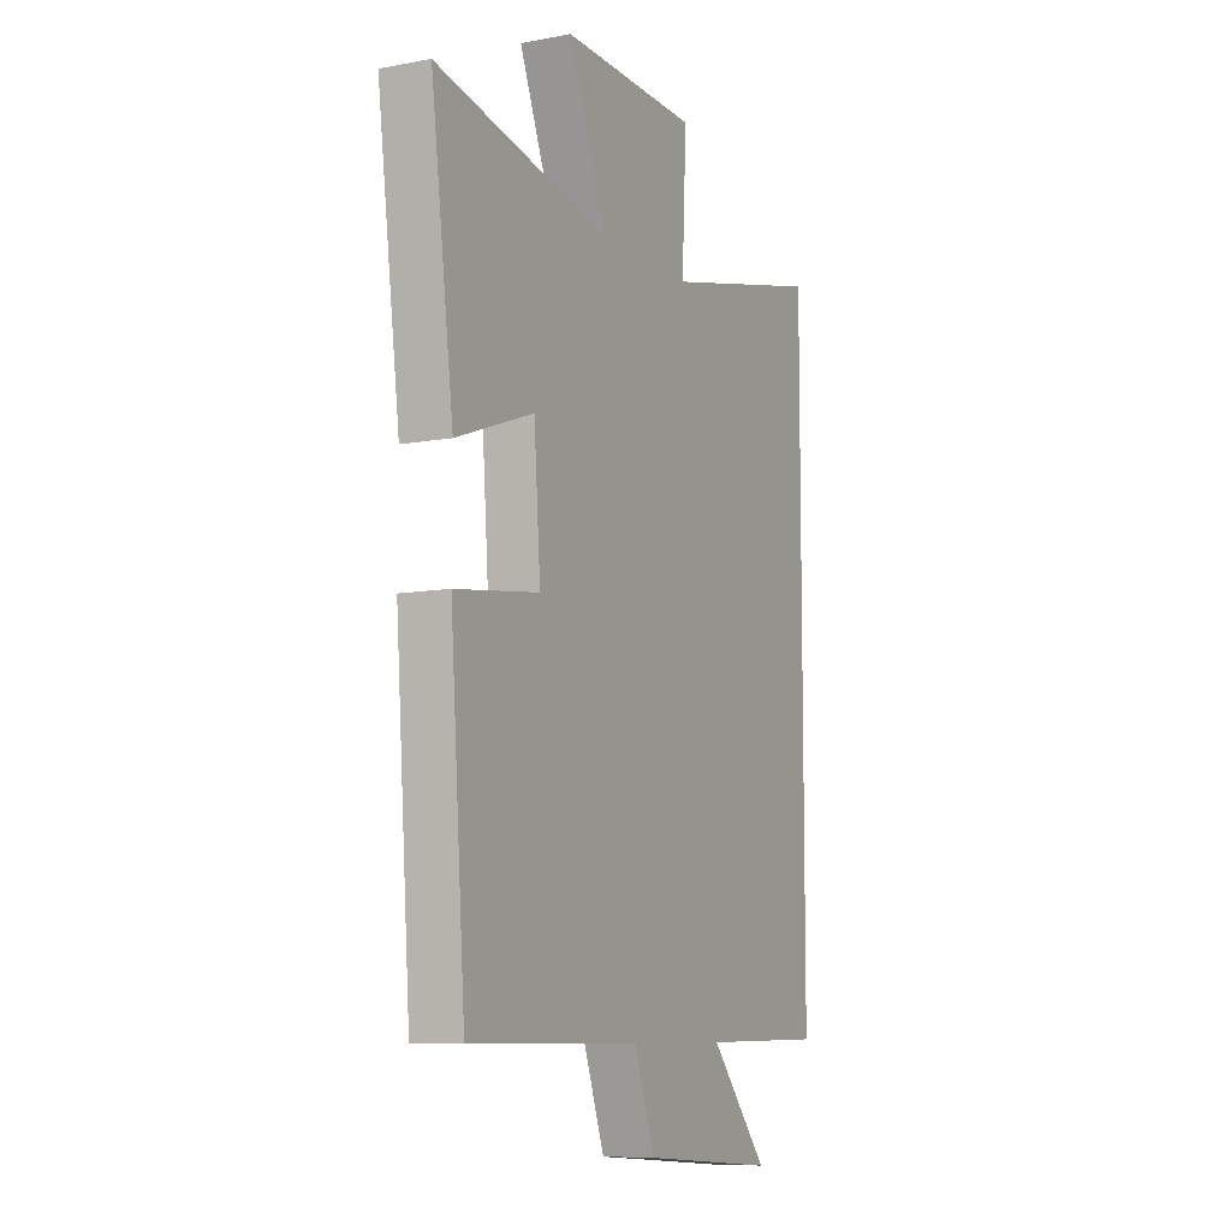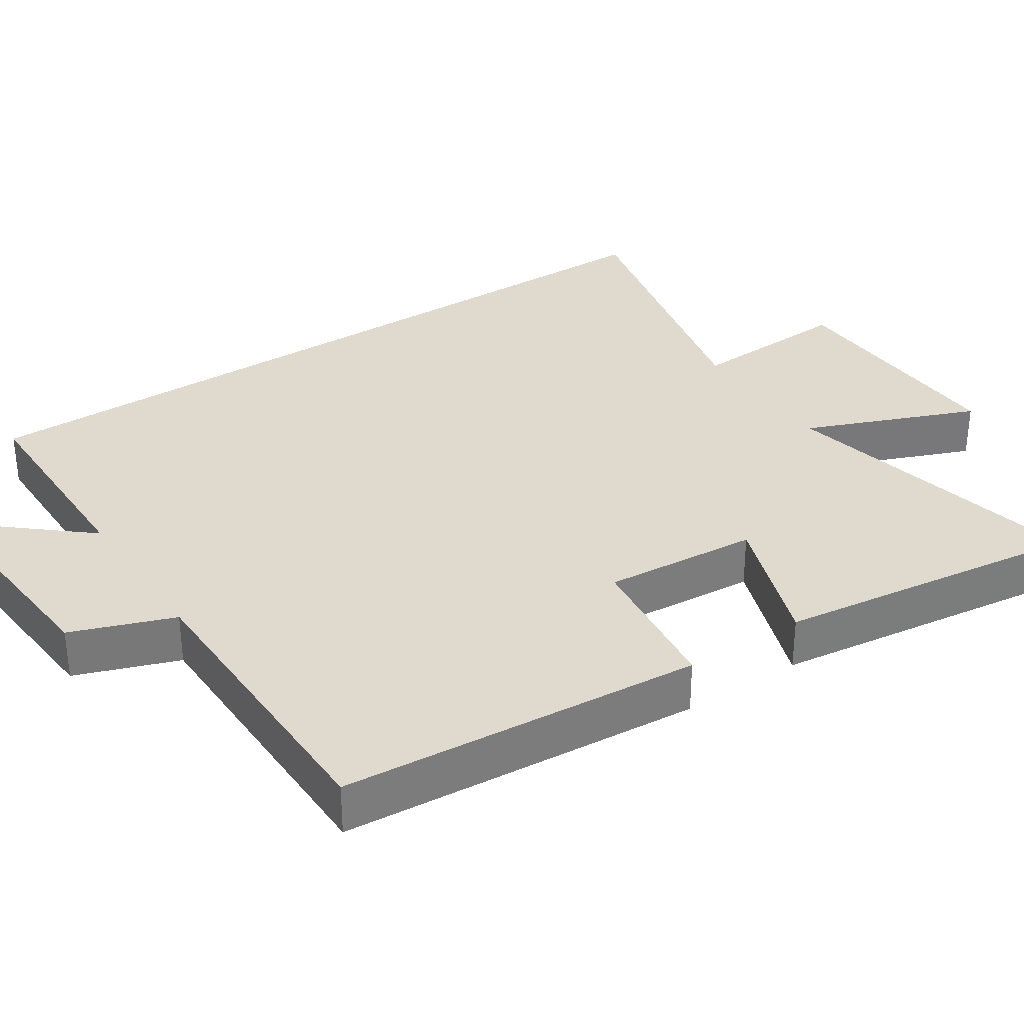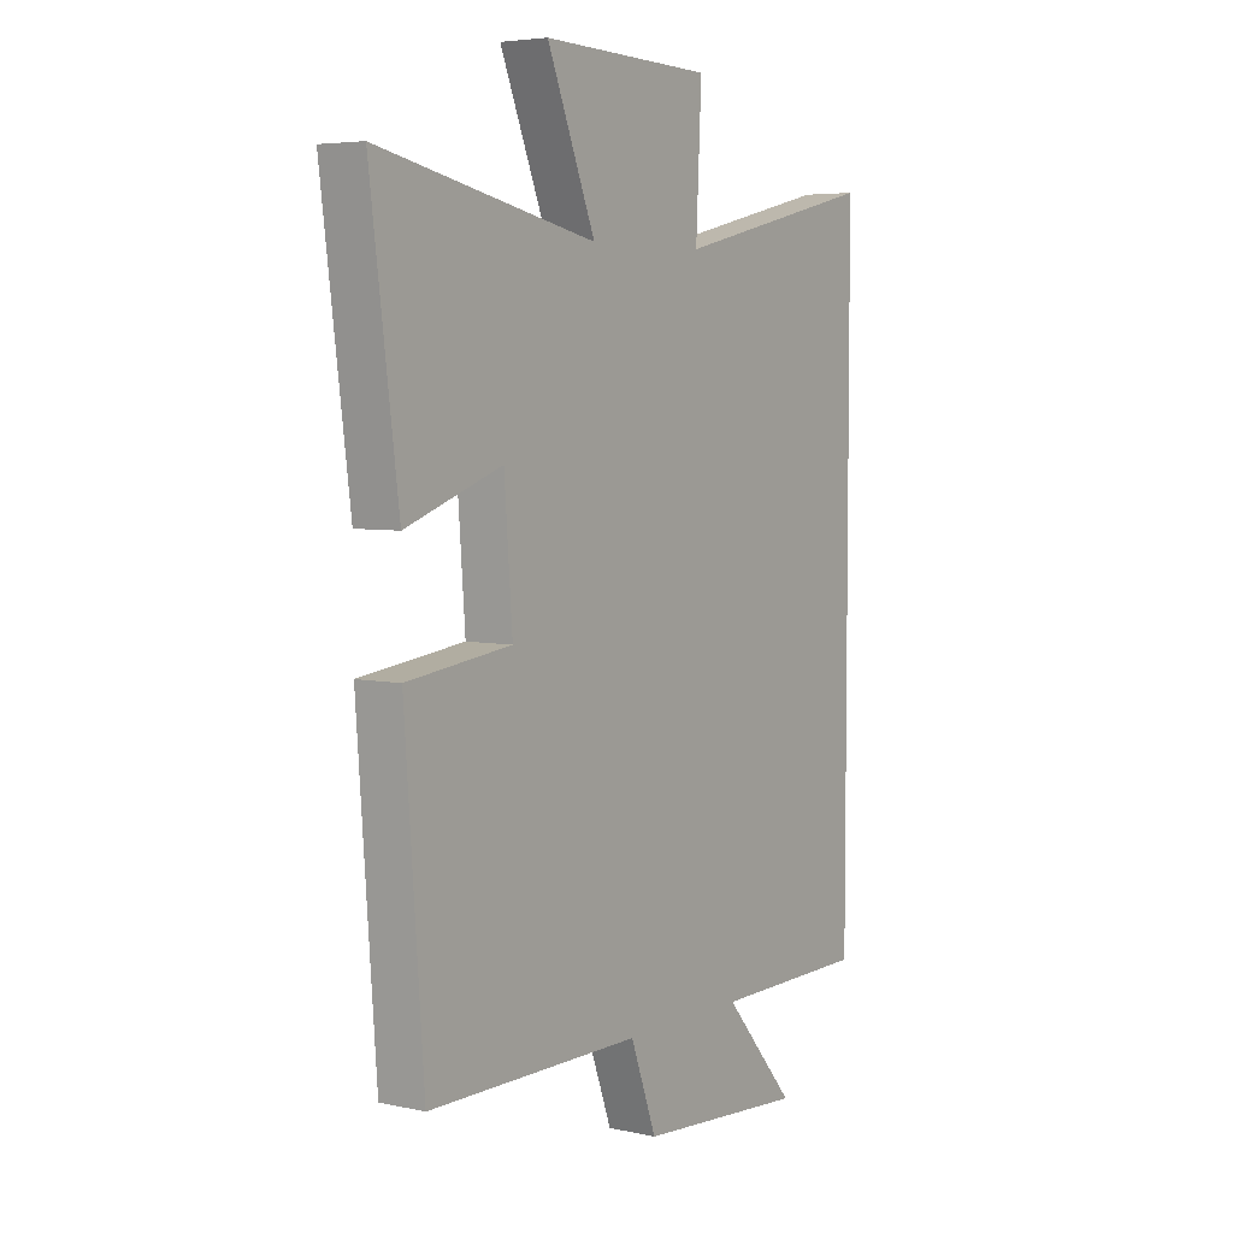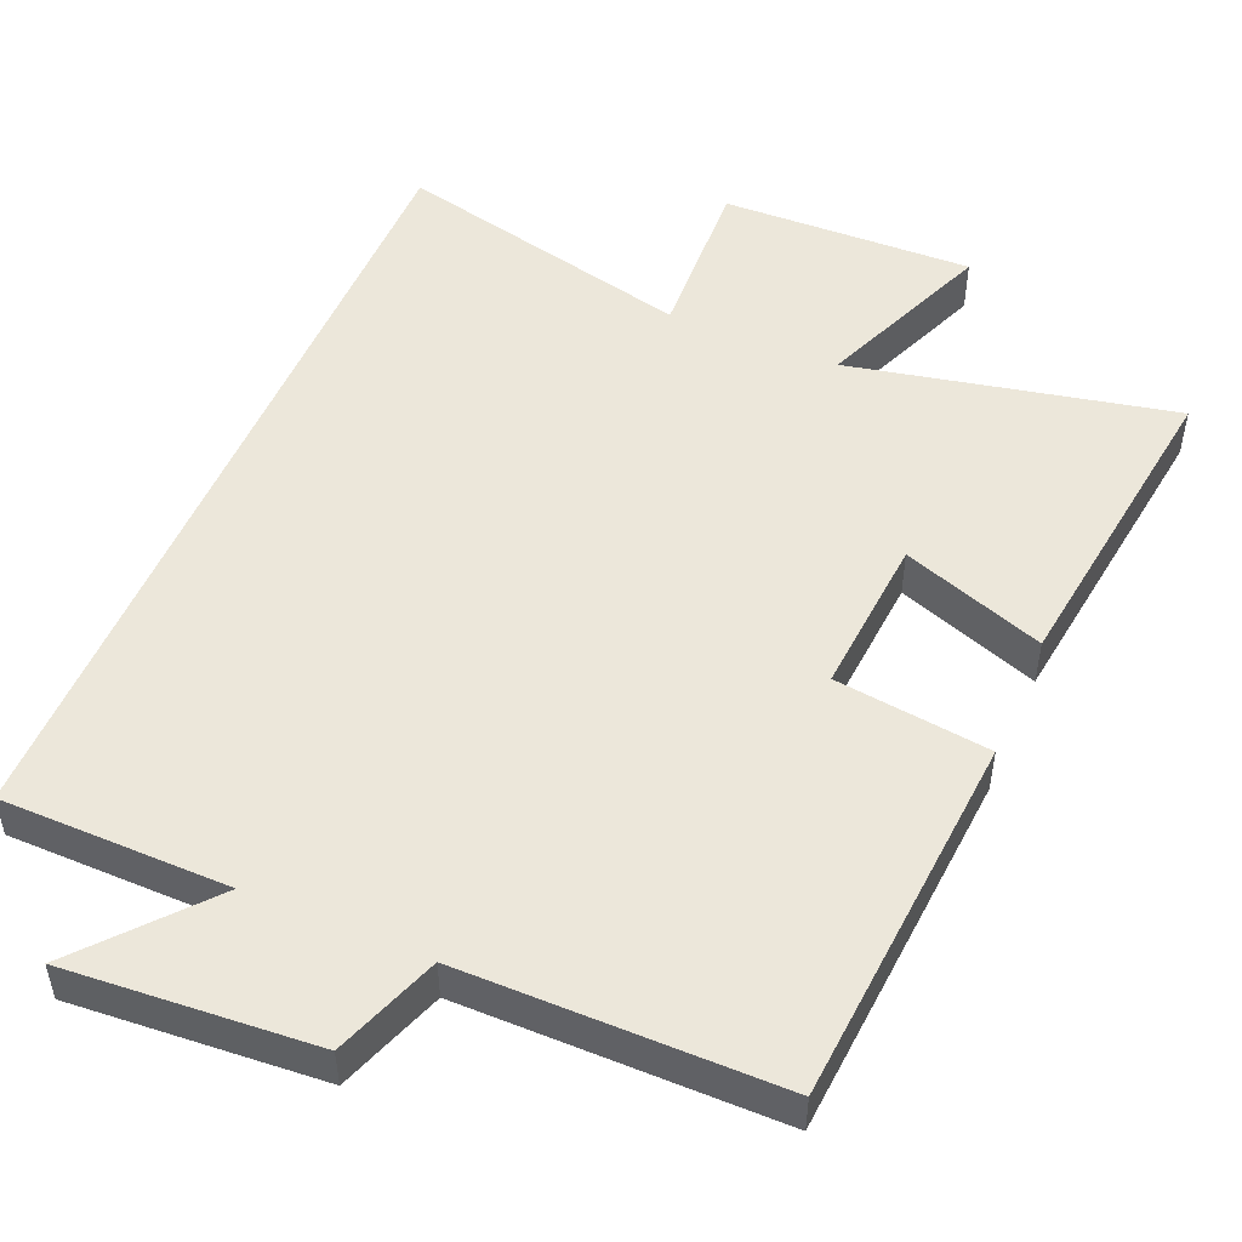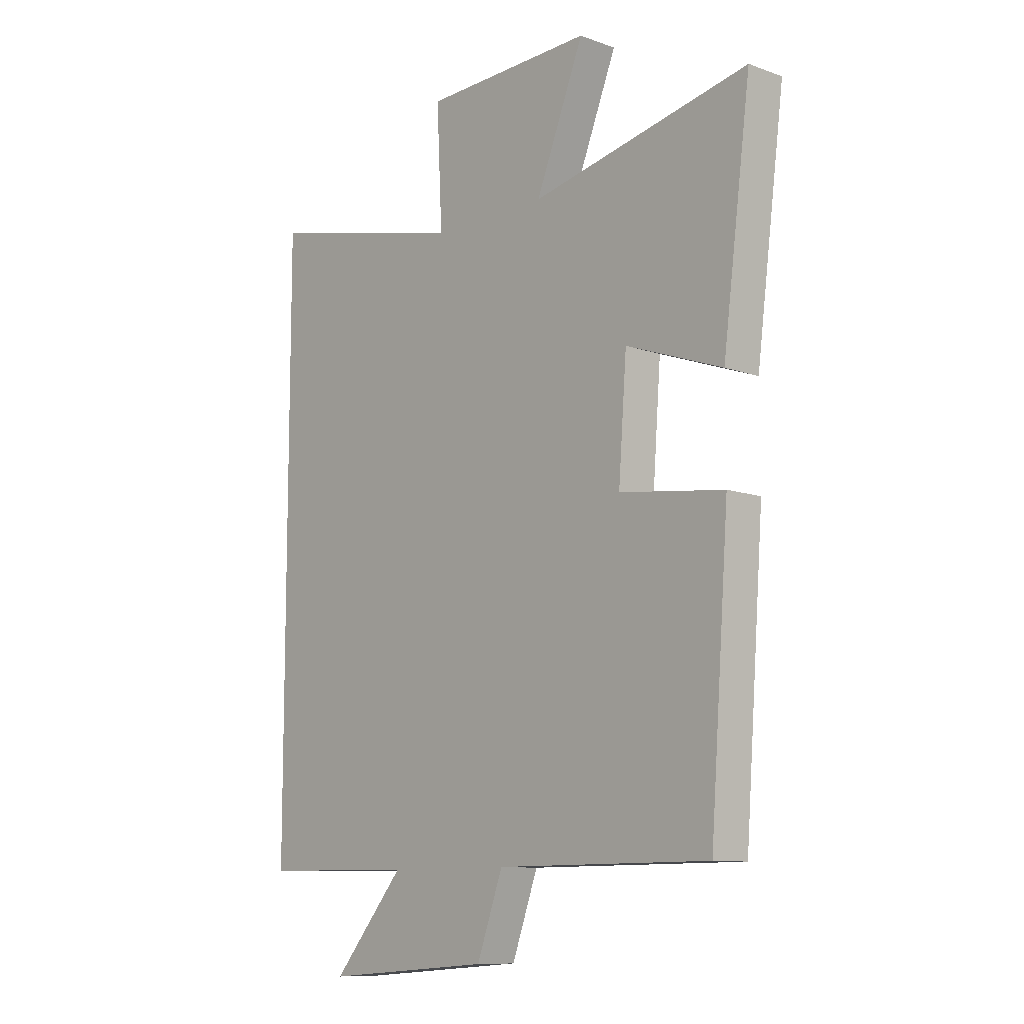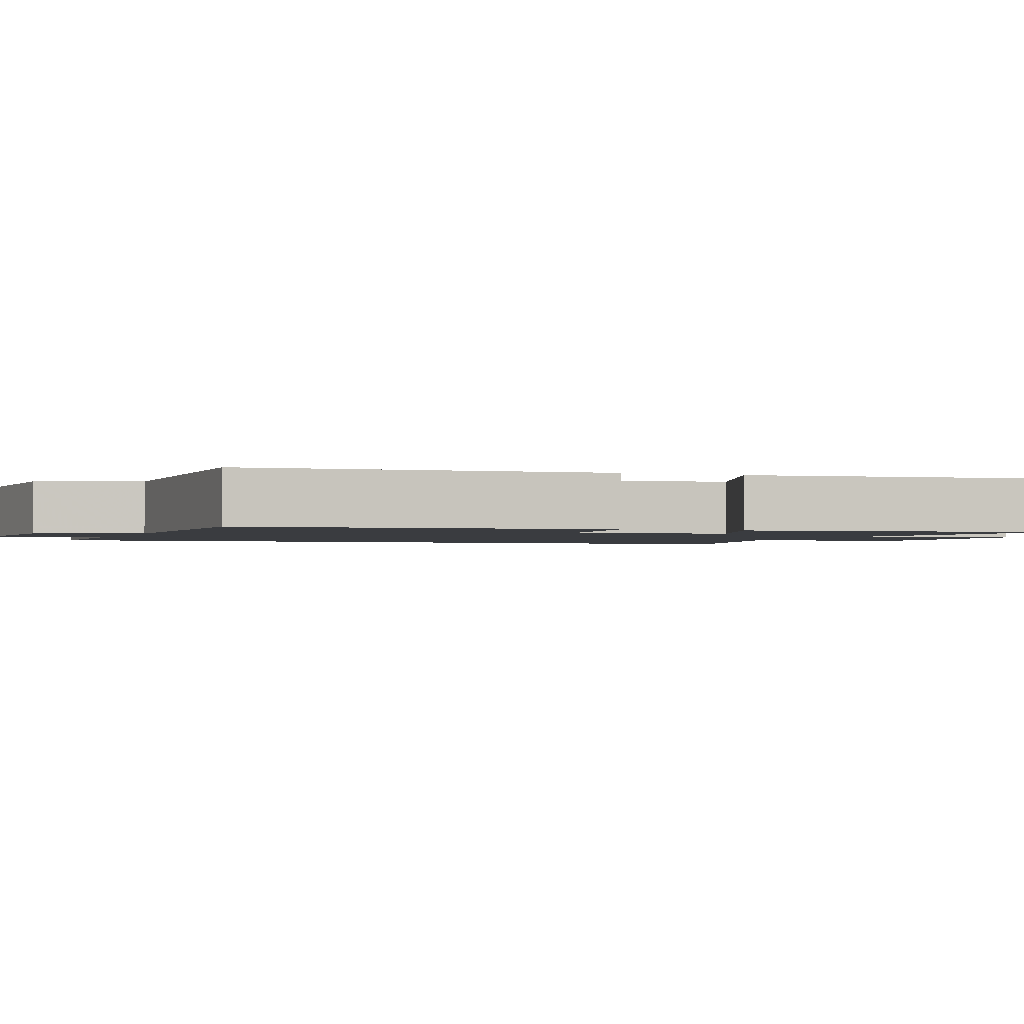
<metadata>
{"format":"obj","ext":"obj","renderer":"f3d","projection":"perspective","resolution":1024,"background":"white","views":[{"elev":-8.8,"azim":-63.3,"up":"+Z"},{"elev":32.8,"azim":-123.6,"up":"+Y"},{"elev":5.1,"azim":-55.5,"up":"+Z"},{"elev":50.3,"azim":-157.0,"up":"+Y"},{"elev":-10.4,"azim":-132.1,"up":"+Z"},{"elev":-1.7,"azim":-111.1,"up":"+Y"}]}
</metadata>
<code>
v -0.463 0.07 -0.499
v -0.5 0.07 -0.003
v -0.294 0.07 0.023
v -0.31 0.07 0.235
v -0.5 0.07 0.167
v -0.555 0.07 0.59
v -0.126 0.07 0.5
v -0.221 0.07 0.734
v 0.113 0.07 0.724
v 0.102 0.07 0.5
v 0.5 0.07 0.594
v 0.5 0.07 -0.497
v 0.197 0.07 -0.5
v 0.338 0.07 -0.664
v 0.008 0.07 -0.64
v -0.043 0.07 -0.5
v -0.463 0 -0.499
v -0.5 0 -0.003
v -0.294 0 0.023
v -0.31 0 0.235
v -0.5 0 0.167
v -0.555 0 0.59
v -0.126 0 0.5
v -0.221 0 0.734
v 0.113 0 0.724
v 0.102 0 0.5
v 0.5 0 0.594
v 0.5 0 -0.497
v 0.197 0 -0.5
v 0.338 0 -0.664
v 0.008 0 -0.64
v -0.043 0 -0.5
f 13 14 15 16
f 13 16 1
f 12 13 1
f 11 12 1
f 10 11 1
f 7 8 9 10
f 7 10 1
f 4 5 6 7
f 3 4 7
f 3 7 1
f 1 2 3
f 32 31 30 29
f 17 32 29
f 17 29 28
f 17 28 27
f 17 27 26
f 26 25 24 23
f 17 26 23
f 23 22 21 20
f 23 20 19
f 17 23 19
f 19 18 17
f 1 17 18 2
f 2 18 19 3
f 3 19 20 4
f 4 20 21 5
f 5 21 22 6
f 6 22 23 7
f 7 23 24 8
f 8 24 25 9
f 9 25 26 10
f 10 26 27 11
f 11 27 28 12
f 12 28 29 13
f 13 29 30 14
f 14 30 31 15
f 15 31 32 16
f 16 32 17 1

</code>
